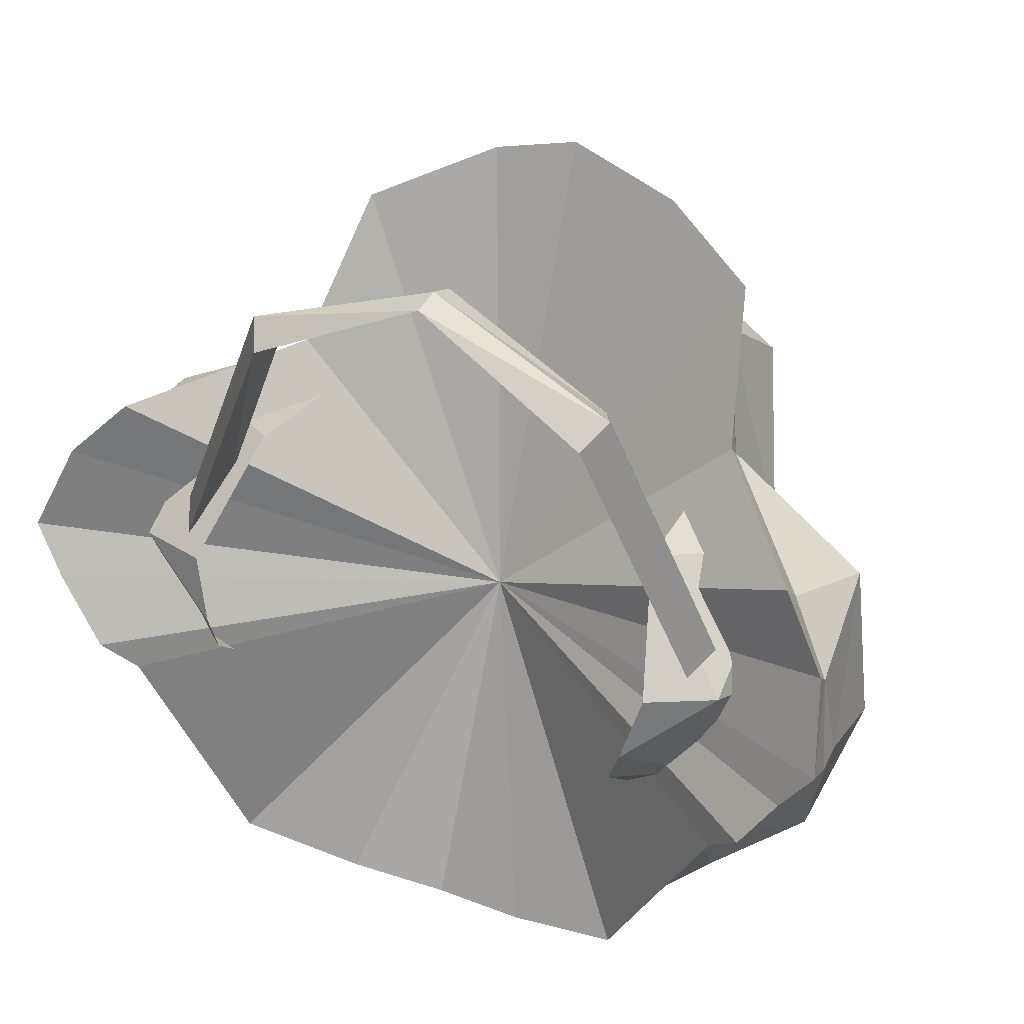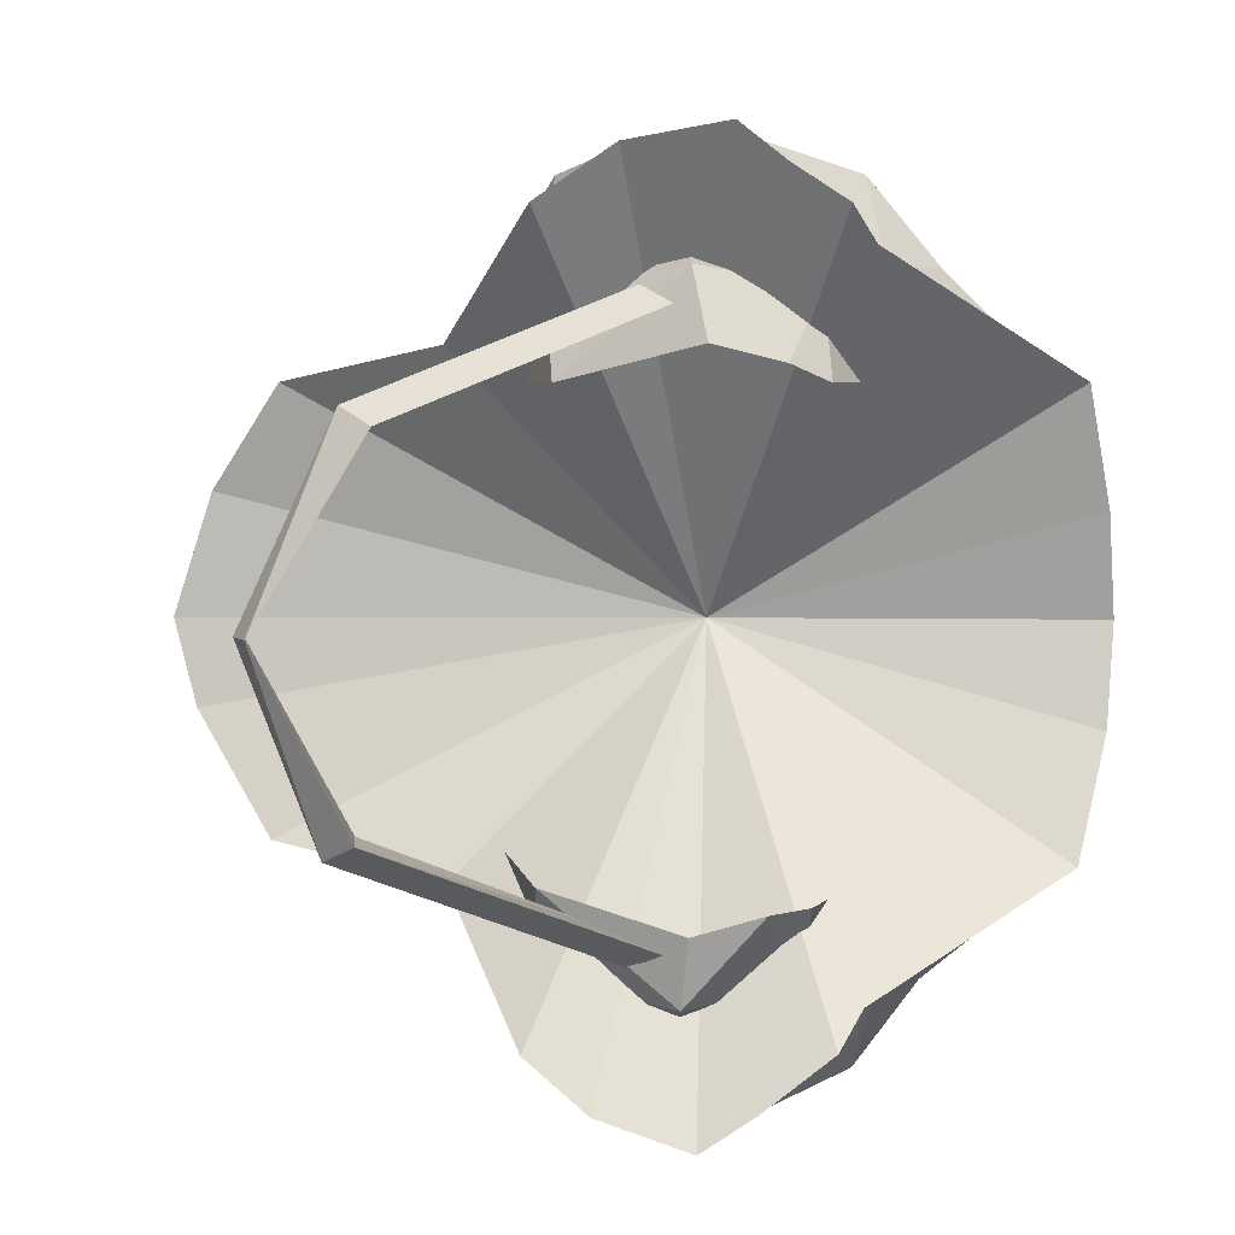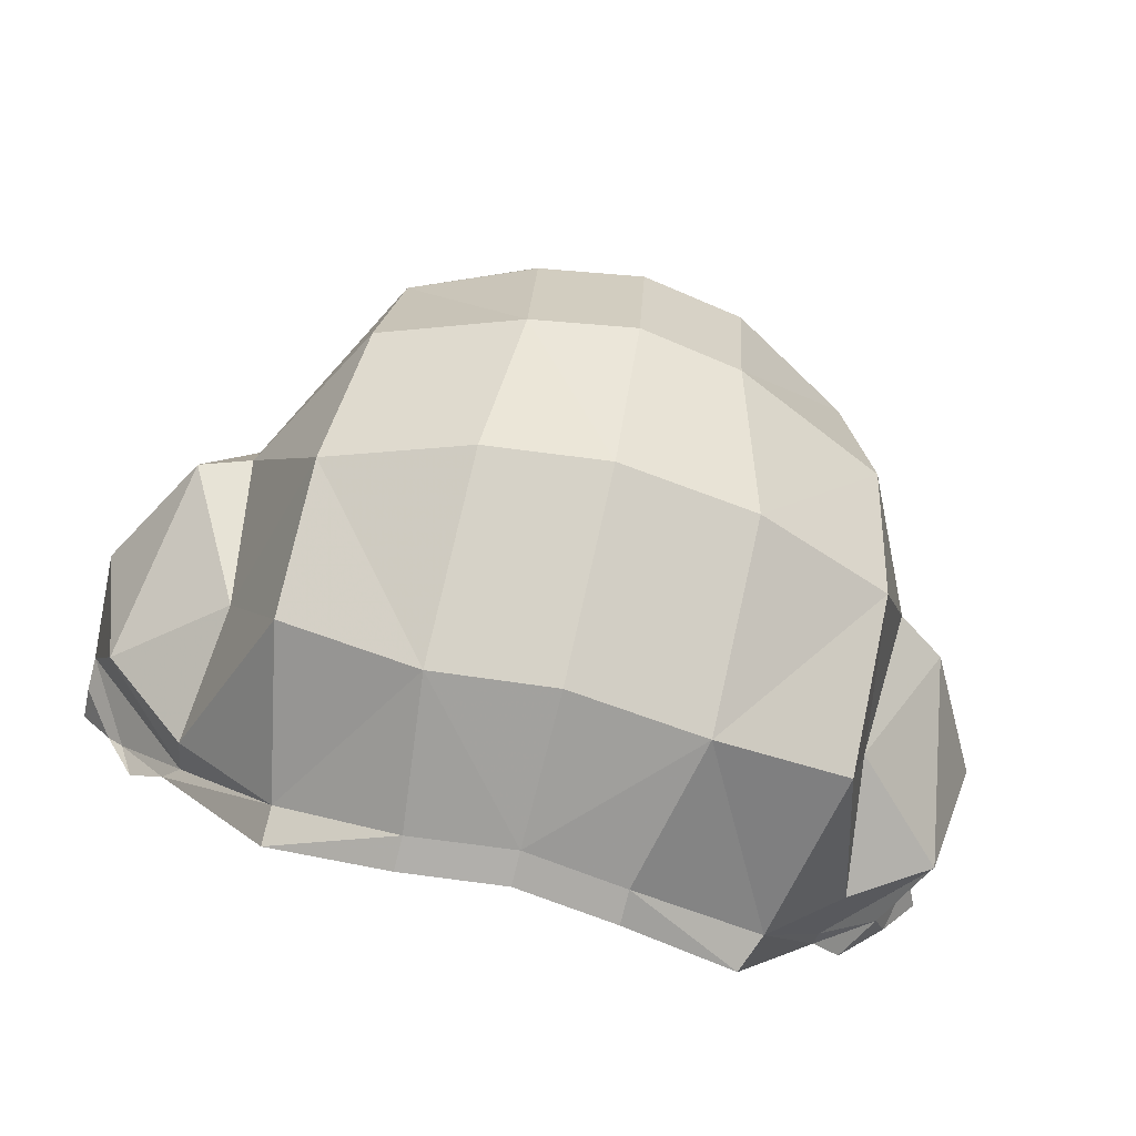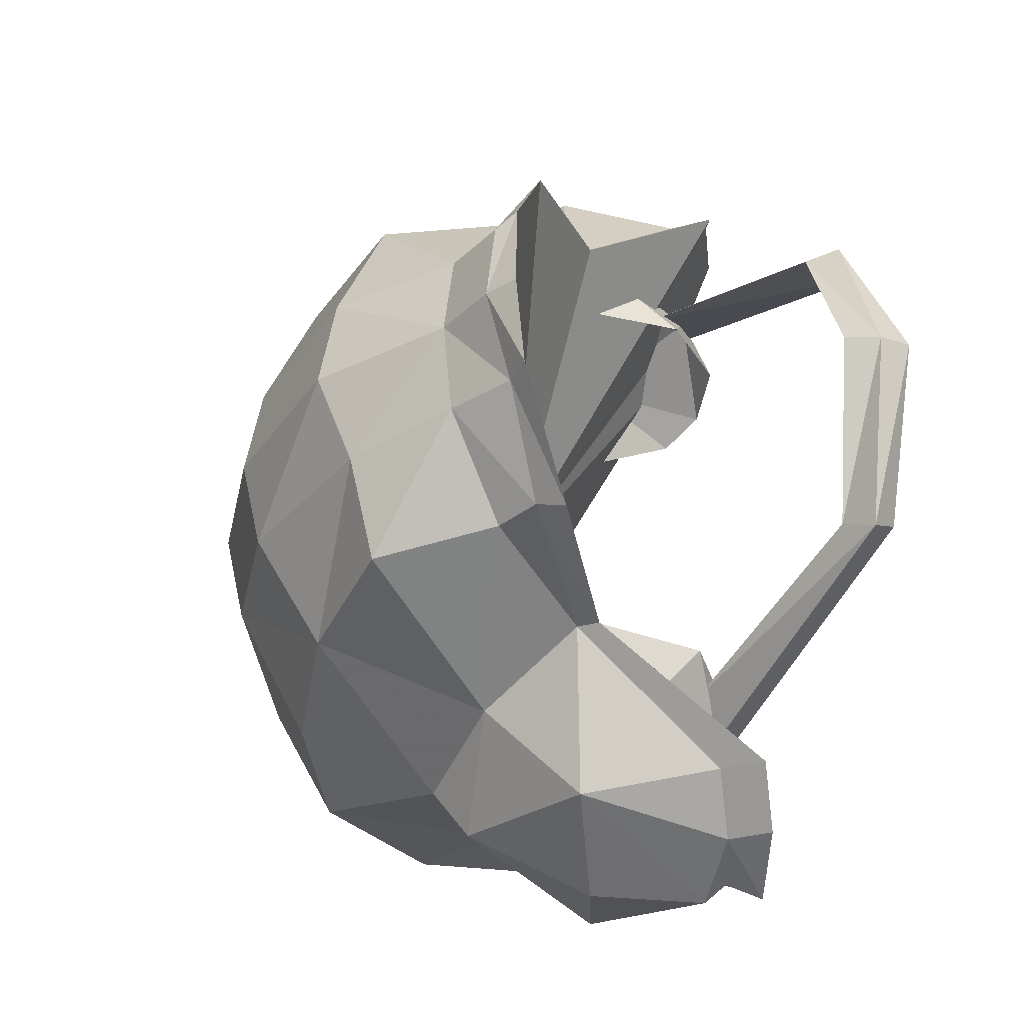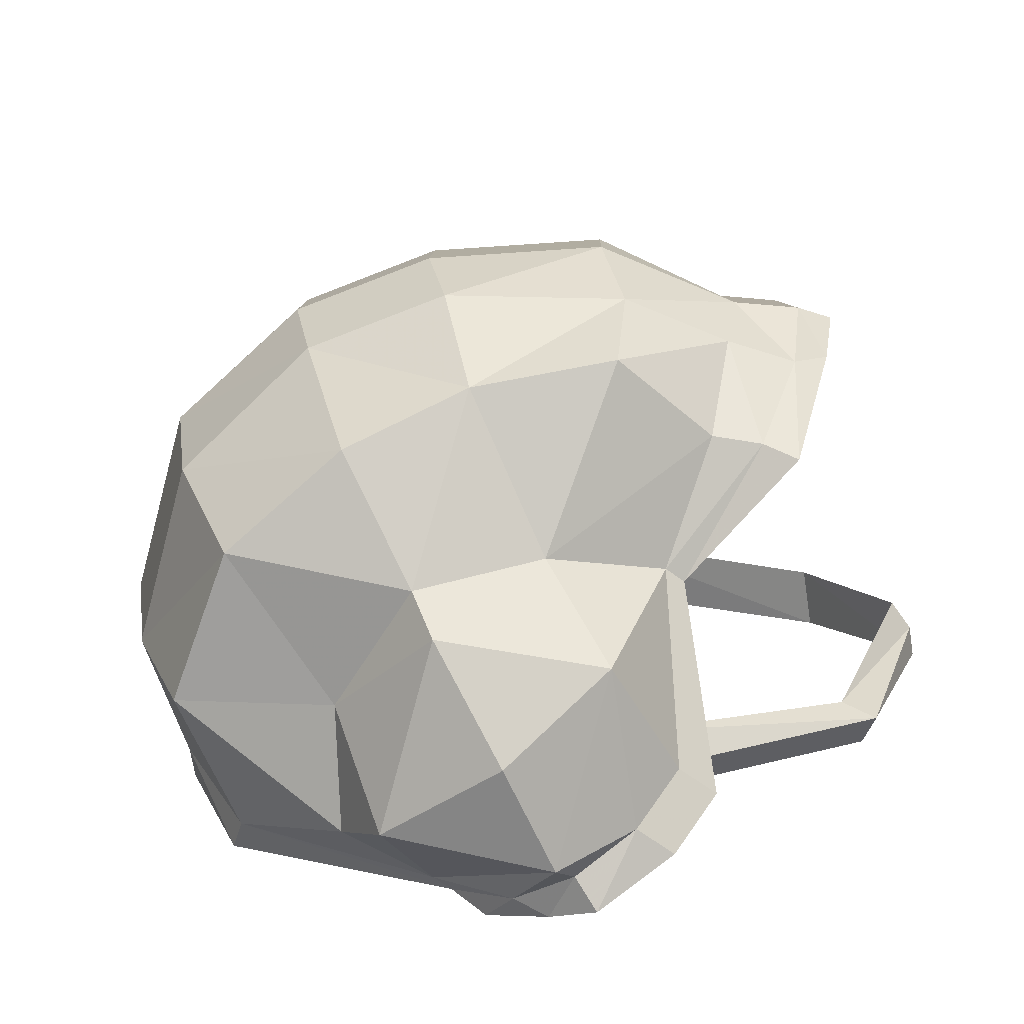
<metadata>
{"format":"obj","ext":"obj","renderer":"f3d","projection":"perspective","resolution":1024,"background":"white","views":[{"elev":38.9,"azim":113.7,"up":"+Z"},{"elev":5.0,"azim":66.8,"up":"+Y"},{"elev":-78.5,"azim":-104.0,"up":"+Z"},{"elev":-33.4,"azim":-24.5,"up":"+Y"},{"elev":-69.6,"azim":-80.9,"up":"+Y"}]}
</metadata>
<code>
v -0.03 0.17 0.03
v -0 0.11 0.2
v -0.05 0.18 0.04
v -0.02 0.12 0.21
v -0.07 0.16 0.05
v -0.04 0.11 0.2
v -0.03 0.01 0.26
v -0.05 0.01 0.25
v -0.03 -0.09 0.2
v -0.02 -0.1 0.22
v -0.06 -0.15 0.06
v -0.04 -0.17 0.05
v -0 -0.09 0.21
v -0.02 -0.16 0.04
v -0.01 0.01 0.26
v -0.18 0.13 -0.04
v -0.14 0.13 -0.09
v -0.16 0.18 -0.04
v -0.06 0.13 -0.1
v -0.06 0.18 -0.07
v -0.01 0.13 -0.05
v -0 0.14 -0.02
v -0.03 0.19 0.02
v -0.01 0.15 0.02
v -0.07 0.13 0.08
v -0.13 0.19 0.06
v -0.15 0.13 0.07
v -0.19 0.13 0.01
v -0.1 0.21 -0.01
v -0.18 -0.14 -0.03
v -0.13 -0.14 -0.08
v -0.16 -0.19 -0.02
v -0.06 -0.14 -0.09
v -0.06 -0.19 -0.06
v -0.01 -0.14 -0.04
v -0 -0.14 -0.01
v -0.02 -0.19 0.03
v -0.01 -0.15 0.03
v -0.07 -0.13 0.09
v -0.12 -0.19 0.07
v -0.15 -0.12 0.08
v -0.19 -0.14 0.02
v -0.09 -0.22 0
v -0 -0.26 0.03
v -0.14 0 -0.04
v 0.01 -0.24 0
v 0.02 -0.21 -0.04
v 0.01 -0.19 -0.06
v -0.01 -0.13 -0.2
v -0.15 -0.14 0.11
v -0.04 -0.21 0.11
v -0.02 -0.24 0.08
v -0.03 -0.06 -0.23
v -0.21 -0.12 0.19
v -0.26 0 0.23
v -0.25 -0.05 0.22
v -0.04 0 -0.24
v -0 0.26 0.01
v -0 0.24 -0.02
v 0.01 0.22 -0.05
v -0 0.2 -0.07
v -0.02 0.13 -0.21
v -0.03 0.25 0.06
v -0.05 0.22 0.1
v -0.15 0.15 0.11
v -0.03 0.06 -0.23
v -0.22 0.13 0.18
v -0.25 0.07 0.21
v -0.19 0.17 0.03
v -0.16 0.15 0.1
v -0.23 0.12 0.14
v -0.22 0.12 0.16
v -0.27 0.06 0.16
v -0.26 0.06 0.2
v -0.28 0 0.17
v -0.27 0 0.21
v -0.25 -0.05 0.2
v -0.27 -0.05 0.16
v -0.22 -0.11 0.17
v -0.23 -0.11 0.14
v -0.16 -0.14 0.1
v -0.19 -0.17 0.03
v -0.01 0.19 -0.08
v -0.04 0.13 -0.2
v -0.04 0.19 -0.13
v -0.14 0.15 -0.21
v -0.12 0.18 -0.12
v -0.22 0.15 -0.17
v -0.19 0.19 -0.06
v -0.28 0.14 -0.09
v -0.3 0.13 -0.01
v -0.29 0.13 0.09
v -0.32 0.06 0.09
v -0.33 0 0.09
v -0.31 -0.06 0.1
v -0.29 -0.12 0.09
v -0.29 -0.13 0
v -0.19 -0.19 -0.05
v -0.27 -0.15 -0.08
v -0.22 -0.16 -0.16
v -0.12 -0.18 -0.11
v -0.13 -0.16 -0.21
v -0.04 -0.19 -0.12
v -0.03 -0.14 -0.19
v -0 -0.19 -0.07
v -0.33 -0.06 -0.01
v -0.34 0 -0.02
v -0.33 0.06 -0.02
v -0 -0.23 -0.02
v -0.03 -0.26 0.01
v -0.06 -0.24 -0.09
v -0.17 -0.22 -0.04
v -0.14 -0.23 0.06
v -0.06 -0.21 0.09
v -0.04 -0.24 0.06
v -0.02 -0.25 0.02
v -0.1 -0.26 -0.01
v -0 0.23 -0.03
v -0.04 0.26 0
v -0.07 0.24 -0.1
v -0.18 0.22 -0.06
v -0.14 0.24 0.05
v -0.07 0.22 0.08
v -0.04 0.25 0.05
v -0.02 0.26 0
v -0.11 0.26 -0.03
v -0.05 0.06 -0.23
v -0.14 0.07 -0.24
v -0.06 0 -0.24
v -0.15 0 -0.25
v -0.14 -0.08 -0.24
v -0.05 -0.06 -0.23
v -0.25 -0.08 -0.19
v -0.31 -0.06 -0.1
v -0.32 0 -0.11
v -0.31 0.06 -0.11
v -0.25 0.07 -0.19
v -0.26 0 -0.2
o Node 0
f 3 2 1
f 4 2 3
f 5 4 3
f 4 4 5
f 6 4 5
f 7 4 6
f 8 7 6
f 7 7 8
f 9 7 8
f 10 7 9
f 11 10 9
f 10 10 11
f 12 10 11
f 13 10 12
f 14 13 12
f 14 13 14
f 2 14 14
f 2 14 2
f 4 2 2
f 15 2 4
f 7 15 4
f 15 15 7
f 10 15 7
f 13 15 10
f 13 13 10
f 16 13 13
f 16 16 13
f 17 16 16
f 18 17 16
f 19 17 18
f 20 19 18
f 21 19 20
f 20 21 20
f 22 21 20
f 23 22 20
f 24 22 23
f 23 24 23
f 25 24 23
f 26 25 23
f 27 25 26
f 26 27 26
f 28 27 26
f 18 28 26
f 16 28 18
f 16 16 18
f 26 16 16
f 26 26 16
f 18 26 26
f 29 18 26
f 20 18 29
f 29 20 29
f 23 20 29
f 26 23 29
f 26 23 26
f 30 26 26
f 30 26 30
f 31 30 30
f 32 30 31
f 33 32 31
f 34 32 33
f 35 34 33
f 34 34 35
f 36 34 35
f 37 34 36
f 38 37 36
f 37 37 38
f 39 37 38
f 40 37 39
f 41 40 39
f 40 40 41
f 42 40 41
f 32 40 42
f 30 32 42
f 30 32 30
f 40 30 30
f 40 30 40
f 32 40 40
f 43 40 32
f 34 43 32
f 43 43 34
f 37 43 34
f 40 43 37
f 40 40 37
f 9 40 40
f 9 9 40
f 11 9 9
f 13 11 9
f 13 11 13
f 13 13 13
f 13 13 13
f 14 13 13
f 11 13 14
f 11 11 14
f 8 11 11
f 8 8 11
f 9 8 8
f 15 9 8
f 15 9 15
f 15 15 15
f 15 15 15
f 13 15 15
f 9 15 13
f 9 9 13
f 44 9 9
f 44 44 9
f 45 44 44
f 46 45 44
f 46 45 46
f 45 46 46
f 45 46 45
f 46 45 45
f 47 45 46
f 47 47 46
f 47 47 47
f 47 47 47
f 45 47 47
f 48 45 47
f 48 45 48
f 49 48 48
f 49 48 49
f 45 49 49
f 48 49 45
f 48 48 45
f 50 48 48
f 50 50 48
f 45 50 50
f 51 45 50
f 51 45 51
f 45 51 51
f 45 51 45
f 51 45 45
f 52 45 51
f 52 52 51
f 52 52 52
f 52 52 52
f 45 52 52
f 44 45 52
f 44 45 44
f 49 44 44
f 49 44 49
f 53 49 49
f 45 49 53
f 45 45 53
f 54 45 45
f 54 54 45
f 45 54 54
f 50 45 54
f 50 45 50
f 45 50 50
f 45 50 45
f 55 45 45
f 56 45 55
f 56 56 55
f 56 56 56
f 56 56 56
f 45 56 56
f 54 45 56
f 54 45 54
f 53 54 54
f 53 54 53
f 57 53 53
f 45 53 57
f 45 45 57
f 1 45 45
f 1 1 45
f 5 1 1
f 2 5 1
f 2 5 2
f 2 2 2
f 2 2 2
f 6 2 2
f 5 2 6
f 5 5 6
f 2 5 5
f 2 2 5
f 6 2 2
f 15 6 2
f 15 6 15
f 15 15 15
f 15 15 15
f 8 15 15
f 6 15 8
f 6 6 8
f 58 6 6
f 58 58 6
f 59 58 58
f 45 59 58
f 45 59 45
f 60 45 45
f 60 45 60
f 59 60 60
f 45 60 59
f 45 45 59
f 60 45 45
f 60 60 45
f 61 60 60
f 45 61 60
f 45 61 45
f 62 45 45
f 62 45 62
f 61 62 62
f 45 62 61
f 45 45 61
f 58 45 45
f 58 58 45
f 45 58 58
f 63 45 58
f 63 45 63
f 45 63 63
f 45 63 45
f 63 45 45
f 64 45 63
f 64 64 63
f 64 64 64
f 64 64 64
f 45 64 64
f 65 45 64
f 65 45 65
f 62 65 65
f 62 65 62
f 45 62 62
f 66 62 45
f 66 66 45
f 65 66 66
f 65 65 66
f 45 65 65
f 67 45 65
f 67 45 67
f 45 67 67
f 45 67 45
f 68 45 45
f 55 45 68
f 55 55 68
f 67 55 55
f 67 67 55
f 45 67 67
f 68 45 67
f 68 45 68
f 66 68 68
f 66 68 66
f 45 66 66
f 57 66 45
f 71 70 69
f 72 70 71
f 73 72 71
f 74 72 73
f 75 74 73
f 76 74 75
f 75 76 75
f 77 76 75
f 78 77 75
f 79 77 78
f 80 79 78
f 81 79 80
f 82 81 80
f 82 81 82
f 83 82 82
f 83 82 83
f 84 83 83
f 85 83 84
f 86 85 84
f 87 85 86
f 88 87 86
f 89 87 88
f 90 89 88
f 89 89 90
f 91 89 90
f 69 89 91
f 92 69 91
f 71 69 92
f 92 71 92
f 73 71 92
f 93 73 92
f 75 73 93
f 94 75 93
f 75 75 94
f 95 75 94
f 78 75 95
f 96 78 95
f 80 78 96
f 96 80 96
f 82 80 96
f 97 82 96
f 98 82 97
f 99 98 97
f 98 98 99
f 100 98 99
f 101 98 100
f 102 101 100
f 103 101 102
f 104 103 102
f 105 103 104
f 105 105 104
f 96 105 105
f 96 96 105
f 97 96 96
f 95 97 96
f 106 97 95
f 94 106 95
f 107 106 94
f 94 107 94
f 108 107 94
f 93 108 94
f 91 108 93
f 92 91 93
f 92 91 92
f 109 92 92
f 109 92 109
f 110 109 109
f 105 109 110
f 111 105 110
f 103 105 111
f 111 103 111
f 101 103 111
f 112 101 111
f 98 101 112
f 112 98 112
f 82 98 112
f 113 82 112
f 81 82 113
f 113 81 113
f 114 81 113
f 113 114 113
f 115 114 113
f 110 115 113
f 116 115 110
f 109 116 110
f 109 116 109
f 113 109 109
f 113 109 113
f 112 113 113
f 117 113 112
f 111 117 112
f 117 117 111
f 110 117 111
f 113 117 110
f 113 113 110
f 118 113 113
f 118 118 113
f 119 118 118
f 83 119 118
f 120 119 83
f 85 120 83
f 120 120 85
f 87 120 85
f 121 120 87
f 89 121 87
f 121 121 89
f 69 121 89
f 122 121 69
f 70 122 69
f 122 122 70
f 123 122 70
f 122 122 123
f 124 122 123
f 119 122 124
f 125 119 124
f 118 119 125
f 118 118 125
f 122 118 118
f 122 122 118
f 121 122 122
f 126 121 122
f 120 121 126
f 126 120 126
f 119 120 126
f 122 119 126
f 122 119 122
f 84 122 122
f 84 122 84
f 127 84 84
f 128 84 127
f 129 128 127
f 130 128 129
f 129 130 129
f 131 130 129
f 132 131 129
f 131 131 132
f 104 131 132
f 131 131 104
f 102 131 104
f 131 131 102
f 100 131 102
f 133 131 100
f 99 133 100
f 134 133 99
f 97 134 99
f 134 134 97
f 106 134 97
f 135 134 106
f 107 135 106
f 135 135 107
f 108 135 107
f 136 135 108
f 91 136 108
f 136 136 91
f 90 136 91
f 137 136 90
f 88 137 90
f 128 137 88
f 86 128 88
f 84 128 86
f 84 84 86
f 131 84 84
f 131 131 84
f 130 131 131
f 133 130 131
f 138 130 133
f 134 138 133
f 138 138 134
f 135 138 134
f 138 138 135
f 136 138 135
f 138 138 136
f 137 138 136
f 130 138 137
f 128 130 137
f 128 130 128
f 51 128 128
f 51 128 51
f 114 51 51
f 115 51 114
f 115 115 114
f 52 115 115
f 52 52 115
f 115 52 52
f 51 115 52
f 51 115 51
f 104 51 51
f 104 51 104
f 49 104 104
f 48 104 49
f 48 48 49
f 105 48 48
f 105 105 48
f 48 105 105
f 104 48 105
f 104 48 104
f 132 104 104
f 132 104 132
f 53 132 132
f 49 132 53
f 49 49 53
f 104 49 49
f 104 104 49
f 49 104 104
f 132 49 104
f 132 49 132
f 46 132 132
f 46 132 46
f 44 46 46
f 116 46 44
f 116 116 44
f 109 116 116
f 109 109 116
f 116 109 109
f 46 116 109
f 46 116 46
f 44 46 46
f 44 46 44
f 52 44 44
f 115 44 52
f 115 115 52
f 116 115 115
f 116 116 115
f 115 116 116
f 44 115 116
f 44 115 44
f 114 44 44
f 114 44 114
f 51 114 114
f 50 114 51
f 50 50 51
f 81 50 50
f 81 81 50
f 50 81 81
f 114 50 81
f 114 50 114
f 50 114 114
f 50 114 50
f 54 50 50
f 79 50 54
f 79 79 54
f 81 79 79
f 81 81 79
f 79 81 81
f 50 79 81
f 50 79 50
f 56 50 50
f 56 50 56
f 55 56 56
f 76 56 55
f 76 76 55
f 77 76 76
f 77 77 76
f 76 77 77
f 56 76 77
f 56 76 56
f 57 56 56
f 57 56 57
f 53 57 57
f 132 57 53
f 132 132 53
f 129 132 132
f 129 129 132
f 132 129 129
f 57 132 129
f 57 132 57
f 54 57 57
f 54 57 54
f 56 54 54
f 77 54 56
f 77 77 56
f 79 77 77
f 79 79 77
f 77 79 79
f 54 77 79
f 54 77 54
f 47 54 54
f 47 54 47
f 46 47 47
f 109 47 46
f 109 109 46
f 47 109 109
f 47 47 109
f 48 47 47
f 109 48 47
f 109 48 109
f 105 109 109
f 105 109 105
f 48 105 105
f 109 105 48
f 109 109 48
f 63 109 109
f 63 63 109
f 64 63 63
f 124 64 63
f 124 64 124
f 124 124 124
f 124 124 124
f 123 124 124
f 64 124 123
f 64 64 123
f 83 64 64
f 83 83 64
f 84 83 83
f 61 84 83
f 61 84 61
f 61 61 61
f 61 61 61
f 62 61 61
f 84 61 62
f 84 84 62
f 84 84 84
f 84 84 84
f 127 84 84
f 62 127 84
f 62 127 62
f 62 62 62
f 62 62 62
f 66 62 62
f 127 62 66
f 127 127 66
f 118 127 127
f 118 118 127
f 59 118 118
f 125 59 118
f 125 59 125
f 125 125 125
f 125 125 125
f 58 125 125
f 59 125 58
f 59 59 58
f 125 59 59
f 125 125 59
f 58 125 125
f 124 58 125
f 124 58 124
f 124 124 124
f 124 124 124
f 63 124 124
f 58 124 63
f 58 58 63
f 70 58 58
f 70 70 58
f 123 70 70
f 65 123 70
f 65 123 65
f 65 65 65
f 65 65 65
f 64 65 65
f 123 65 64
f 123 123 64
f 70 123 123
f 70 70 123
f 65 70 70
f 72 65 70
f 72 65 72
f 72 72 72
f 72 72 72
f 67 72 72
f 65 72 67
f 65 65 67
f 74 65 65
f 74 74 65
f 68 74 74
f 76 68 74
f 76 68 76
f 76 76 76
f 76 76 76
f 55 76 76
f 68 76 55
f 68 68 55
f 129 68 68
f 129 129 68
f 57 129 129
f 127 57 129
f 127 57 127
f 127 127 127
f 127 127 127
f 66 127 127
f 57 127 66
f 57 57 66
f 72 57 57
f 72 72 57
f 67 72 72
f 74 67 72
f 74 67 74
f 74 74 74
f 74 74 74
f 68 74 74
f 67 74 68
f 67 67 68
f 59 67 67
f 59 59 67
f 118 59 59
f 60 118 59
f 60 118 60
f 118 60 60
f 118 60 118
f 60 118 118
f 61 118 60
f 61 61 60
f 118 61 61
f 118 118 61
f 83 118 118
f 61 83 118

</code>
